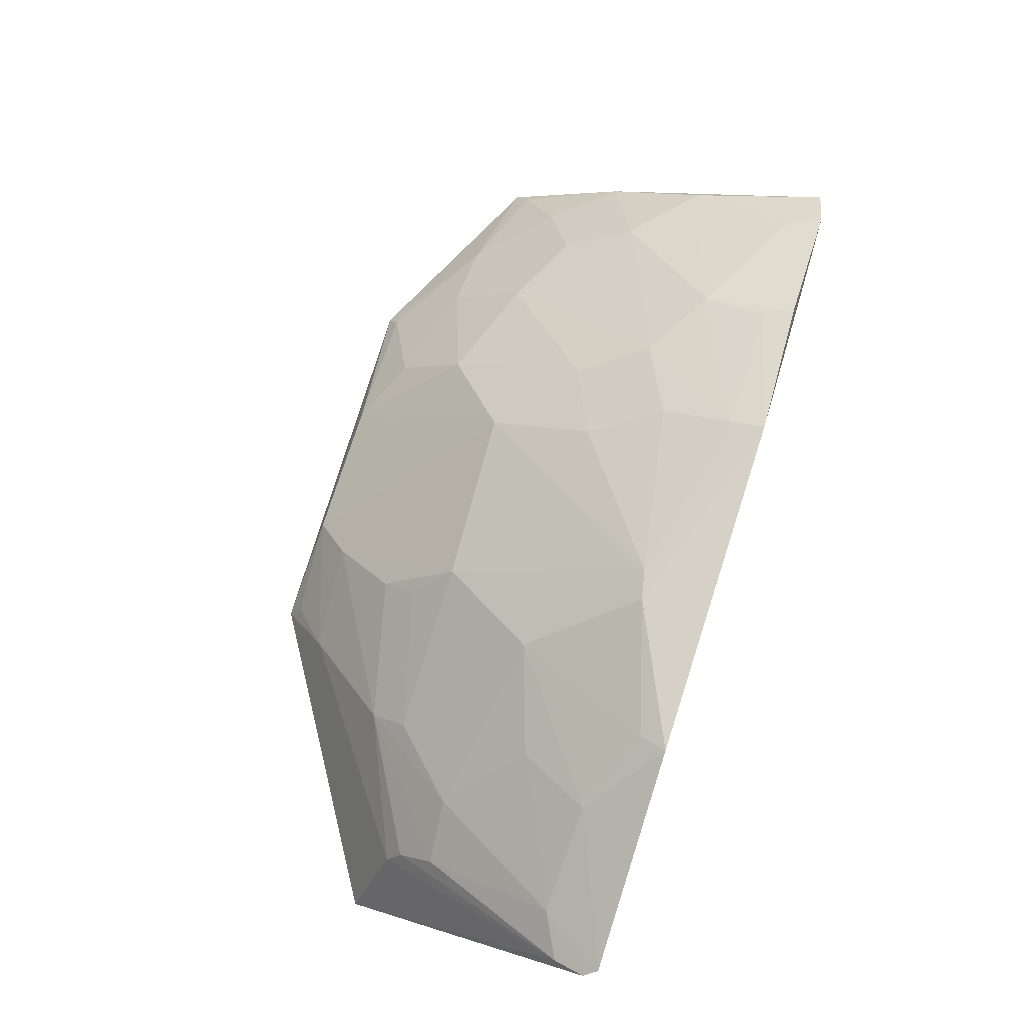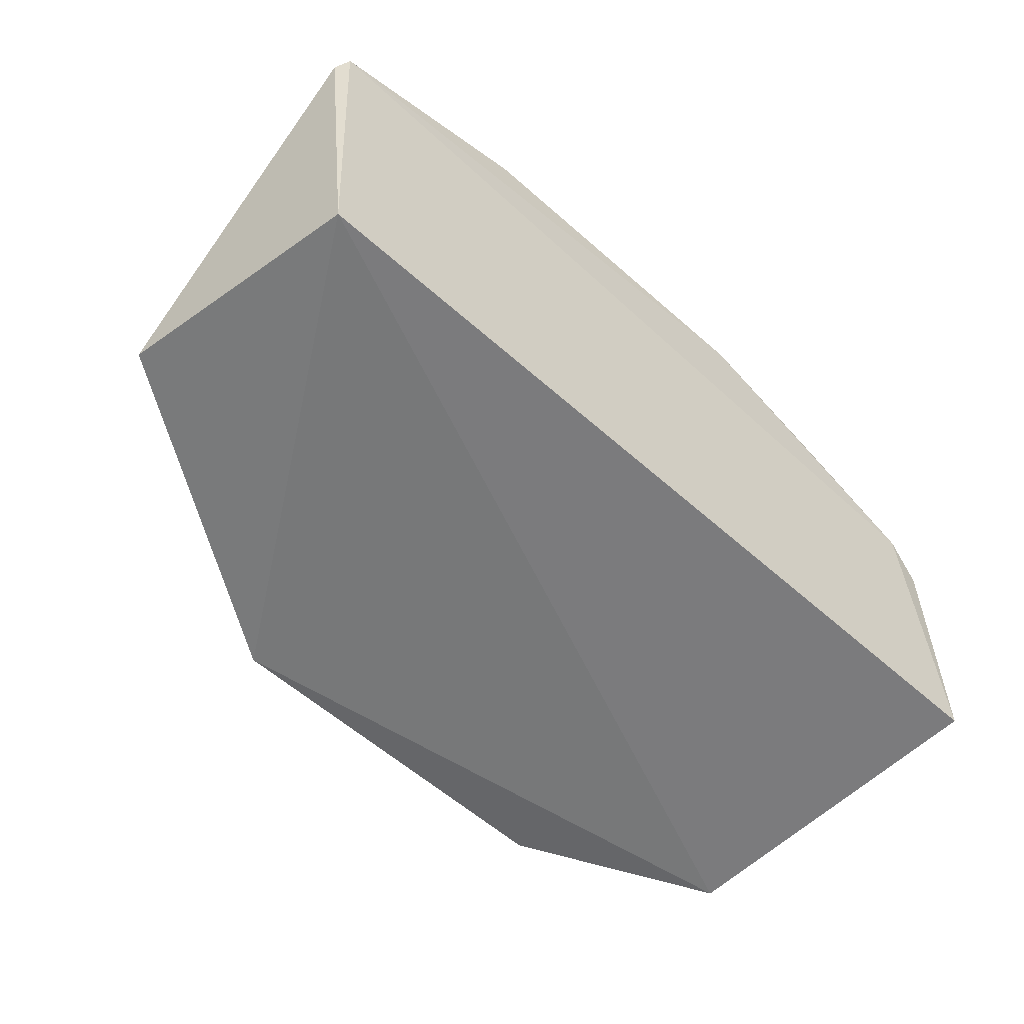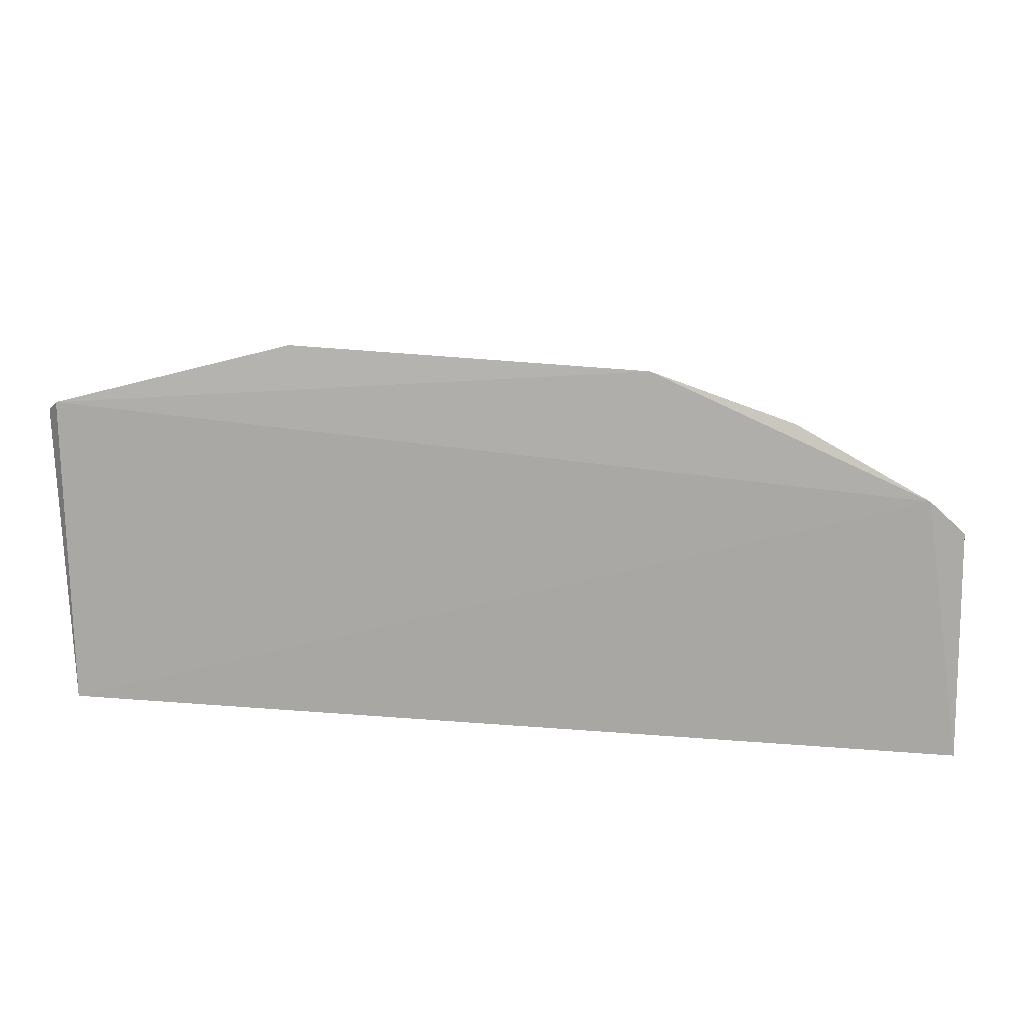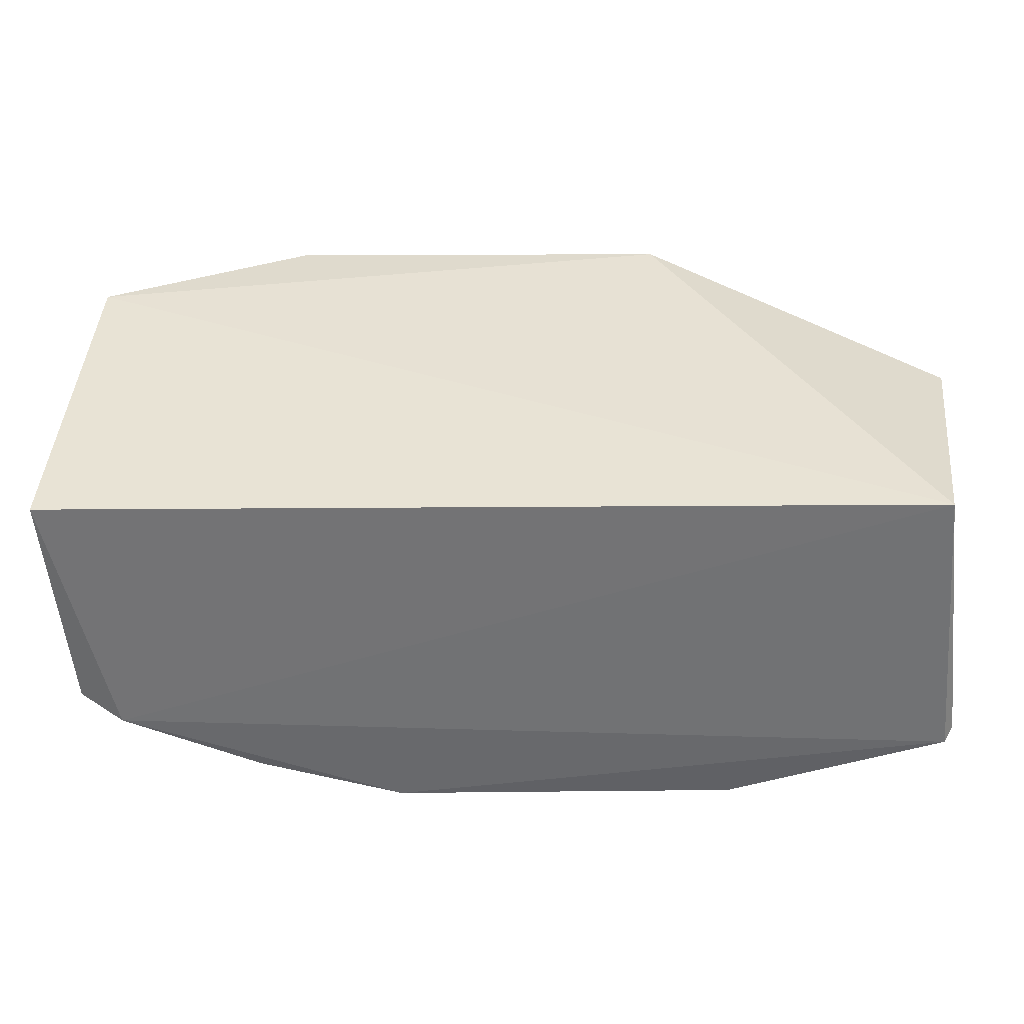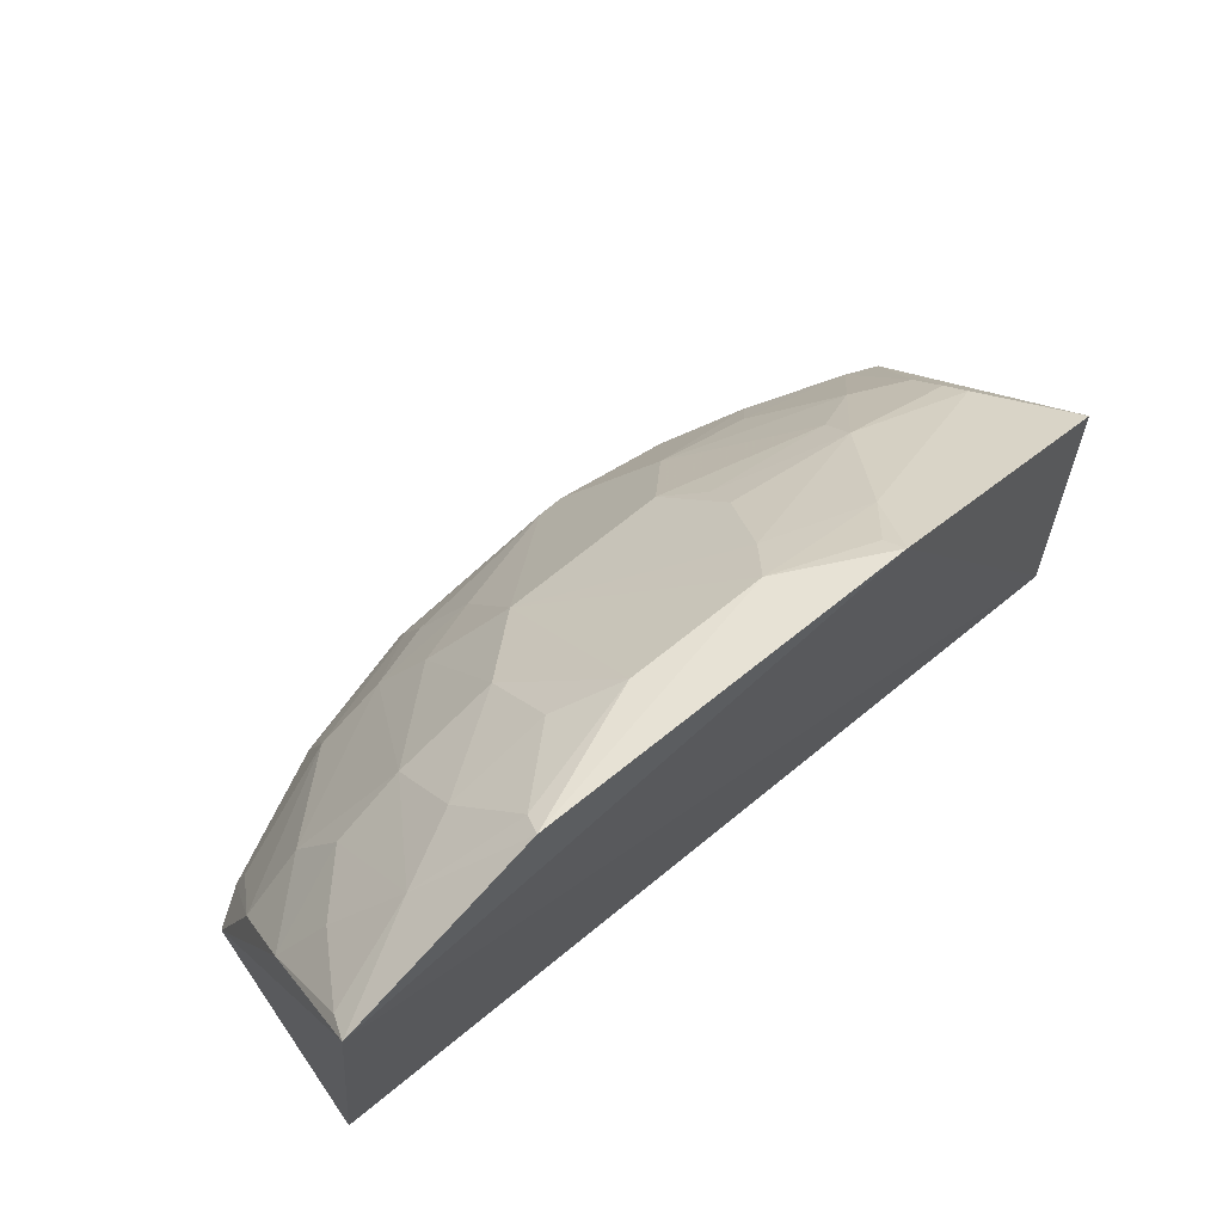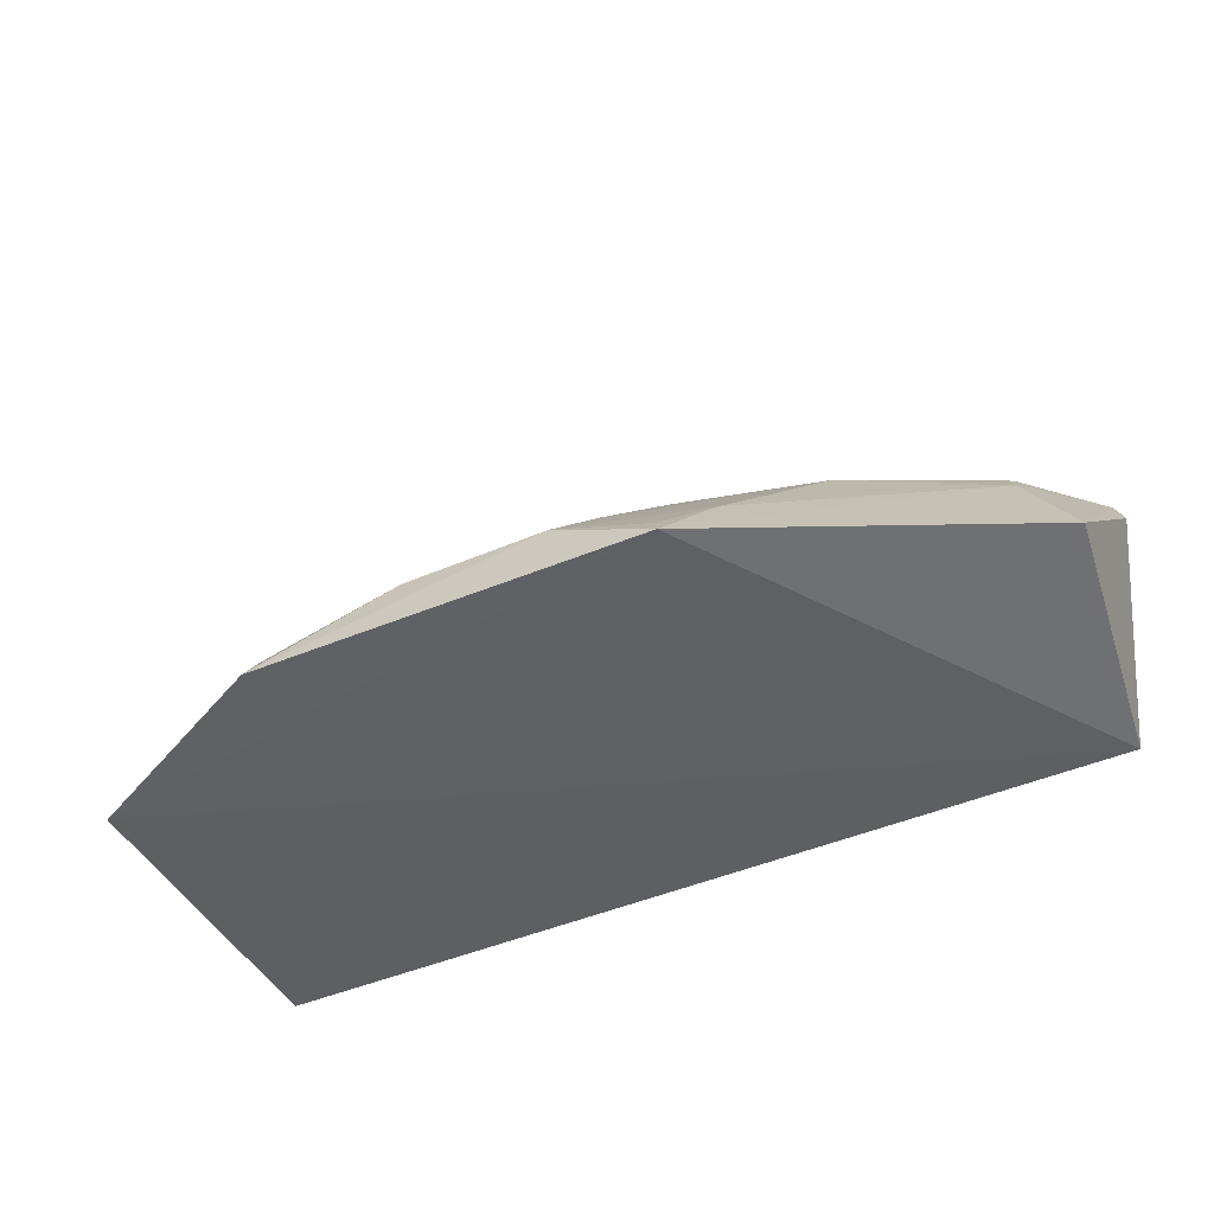
<metadata>
{"format":"obj","ext":"obj","renderer":"f3d","projection":"perspective","resolution":1024,"background":"white","views":[{"elev":76.7,"azim":-72.4,"up":"+Z"},{"elev":-55.4,"azim":-43.4,"up":"+Z"},{"elev":-77.9,"azim":-4.1,"up":"+Y"},{"elev":-52.5,"azim":-179.6,"up":"+Y"},{"elev":65.9,"azim":140.4,"up":"+Y"},{"elev":-45.3,"azim":-153.7,"up":"+Z"}]}
</metadata>
<code>
v 0.1892 0.2283 0.2981
v 0.2128 0.2348 0.1903
v 0.2045 0.3788 0.1802
v -0.0415 0.4189 0.1831
v -0.1508 0.2348 0.1903
v 0.05682 0.3432 0.28
v 0.2051 0.2312 0.2854
v 0.1703 0.3118 0.2658
v 0.119 0.4204 0.1833
v -0.1616 0.2286 0.3134
v 0.07227 0.2419 0.3369
v 0.201 0.3267 0.2335
v 0.1976 0.2867 0.2653
v 0.001548 0.4144 0.2077
v 0.1289 0.3862 0.2202
v -0.1658 0.3415 0.2018
v 0.1023 0.2854 0.3092
v 0.07237 0.2282 0.3426
v -0.01292 0.2561 0.3385
v 0.1321 0.2677 0.3098
v 0.06005 0.4141 0.2078
v 0.1584 0.3857 0.2048
v 0.1295 0.3553 0.251
v -0.1653 0.2339 0.3096
v -0.0002711 0.2588 0.3371
v -0.07065 0.2292 0.3426
v -0.01527 0.3401 0.282
v 0.1852 0.2421 0.2944
v 0.1324 0.2296 0.3253
v 0.1284 0.2421 0.3217
v 0.08625 0.3995 0.2203
v 0.1161 0.4154 0.192
v 0.1827 0.3542 0.2226
v 0.08763 0.3135 0.2947
v 0.07241 0.271 0.3231
v -0.1011 0.2542 0.3227
v -0.01076 0.3987 0.2234
v -0.1396 0.325 0.253
v 0.0868 0.3714 0.2508
v 0.2005 0.3721 0.1914
v 0.1604 0.3401 0.2491
v 0.05771 0.3004 0.308
v -0.1448 0.256 0.3068
v -0.06765 0.2404 0.338
v -0.04126 0.2986 0.3088
v -0.05478 0.3968 0.2095
v -0.1629 0.2466 0.3045
v -0.08359 0.3563 0.2498
v -0.113 0.3125 0.2787
v -0.03924 0.4137 0.1924
v -0.143 0.3307 0.2429
v -0.02441 0.3704 0.2515
v -0.08585 0.2835 0.3078
v -0.08518 0.3408 0.264
v -0.1389 0.3105 0.2678
v -0.02664 0.3558 0.2649
f 5 2 1
f 5 3 2
f 5 4 3
f 7 1 2
f 7 2 3
f 9 3 4
f 10 5 1
f 12 7 3
f 13 1 7
f 13 12 8
f 13 7 12
f 14 9 4
f 16 4 5
f 18 10 1
f 20 13 8
f 20 8 17
f 20 17 11
f 21 14 6
f 21 9 14
f 22 3 9
f 23 22 15
f 23 17 8
f 24 16 5
f 24 5 10
f 25 19 18
f 25 18 11
f 26 10 18
f 26 18 19
f 27 25 6
f 27 19 25
f 28 1 13
f 28 13 20
f 29 18 1
f 29 28 20
f 29 1 28
f 30 20 11
f 30 11 18
f 30 29 20
f 30 18 29
f 32 22 9
f 32 15 22
f 32 31 15
f 32 9 21
f 32 21 31
f 34 17 23
f 35 25 11
f 35 11 17
f 36 10 26
f 37 27 6
f 37 6 14
f 39 31 21
f 39 21 6
f 39 23 15
f 39 15 31
f 39 34 23
f 39 6 34
f 40 33 12
f 40 12 3
f 40 3 22
f 40 22 33
f 41 33 22
f 41 22 23
f 41 23 8
f 41 8 12
f 41 12 33
f 42 35 17
f 42 17 34
f 42 34 6
f 42 6 25
f 42 25 35
f 43 24 10
f 43 10 36
f 44 36 26
f 44 26 19
f 45 19 27
f 45 44 19
f 45 36 44
f 46 37 14
f 47 16 24
f 47 24 43
f 48 37 46
f 50 46 14
f 50 14 4
f 50 4 46
f 51 46 4
f 51 4 16
f 51 48 46
f 51 38 48
f 51 47 38
f 51 16 47
f 52 27 37
f 52 37 48
f 53 49 43
f 53 43 36
f 53 36 45
f 53 45 49
f 54 49 45
f 54 45 27
f 54 48 49
f 55 49 48
f 55 48 38
f 55 38 47
f 55 47 43
f 55 43 49
f 56 52 48
f 56 48 54
f 56 54 27
f 56 27 52

</code>
